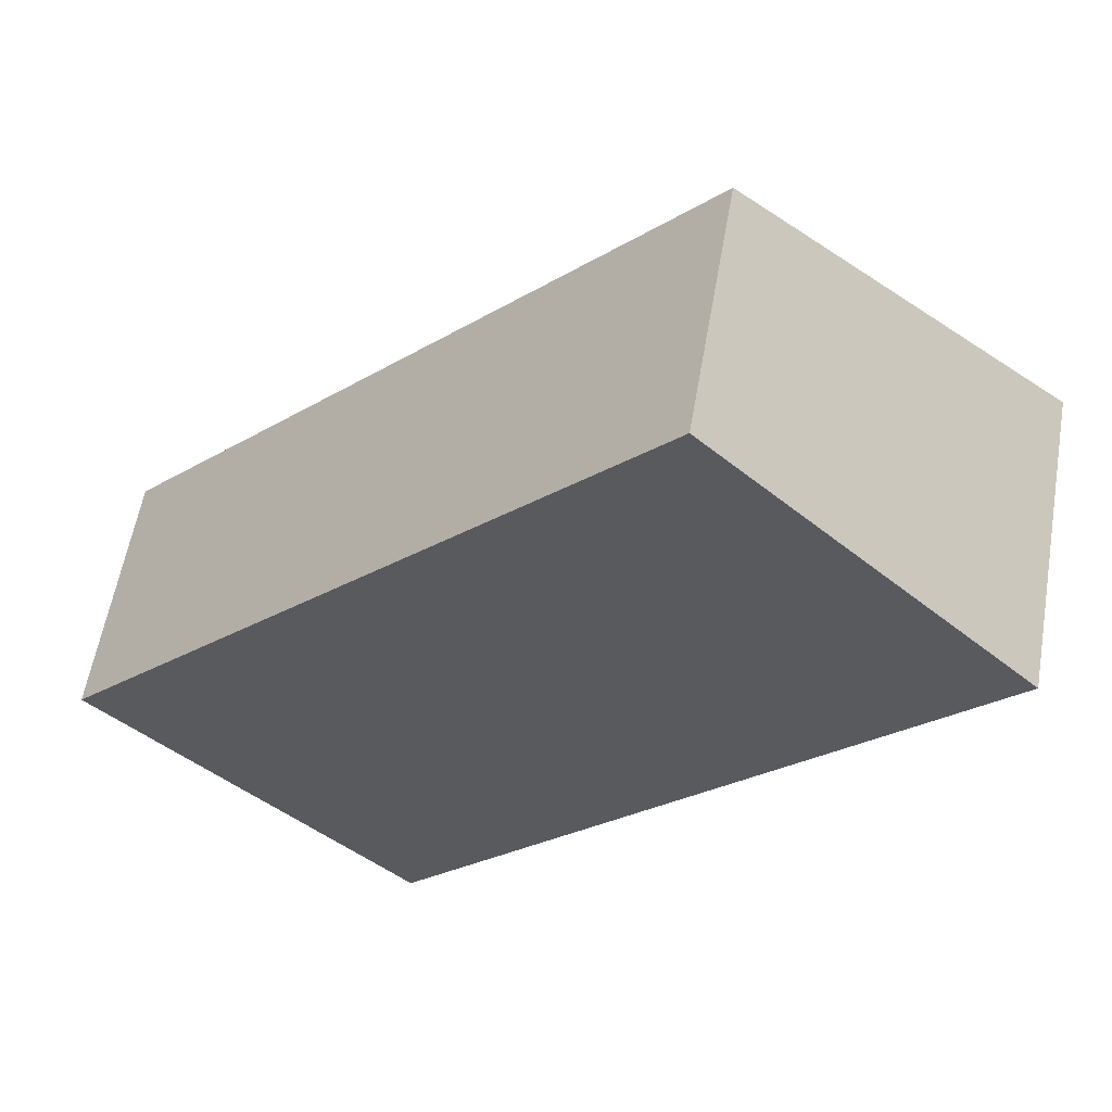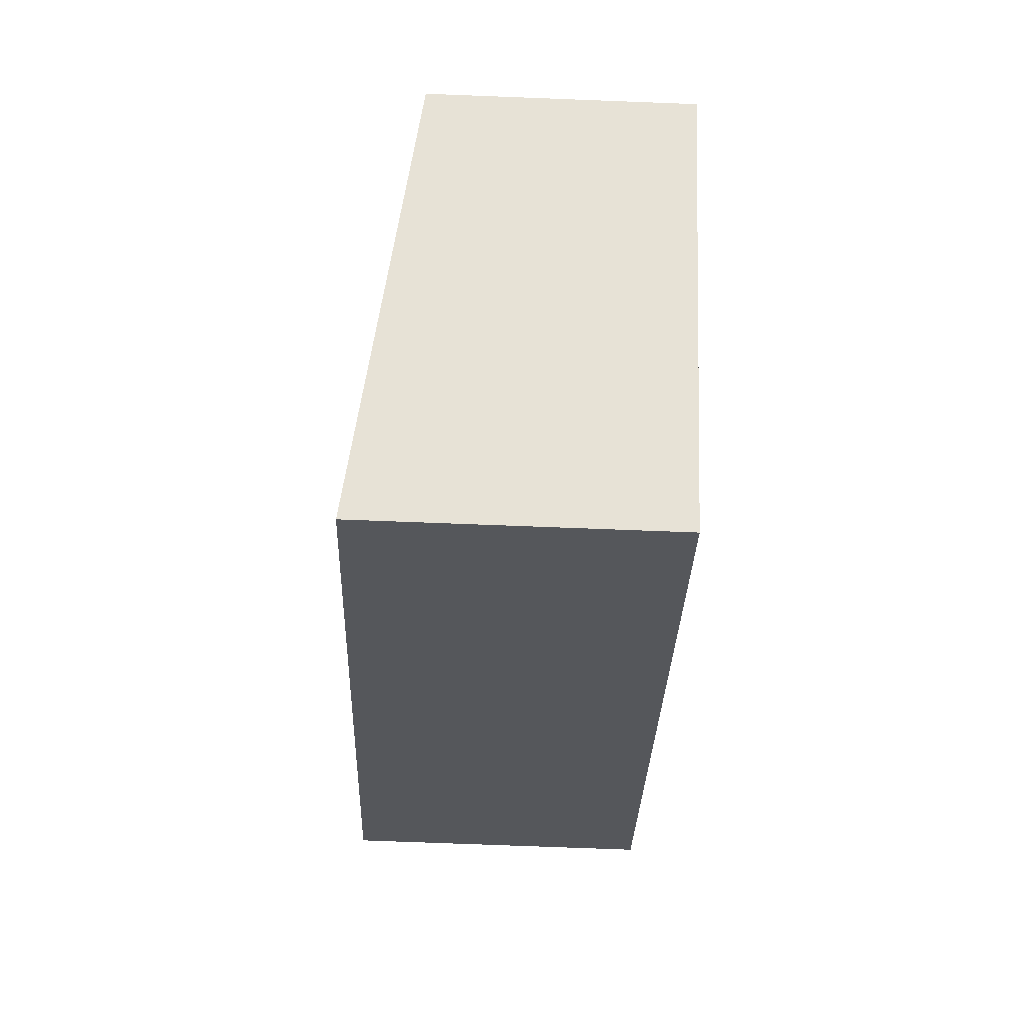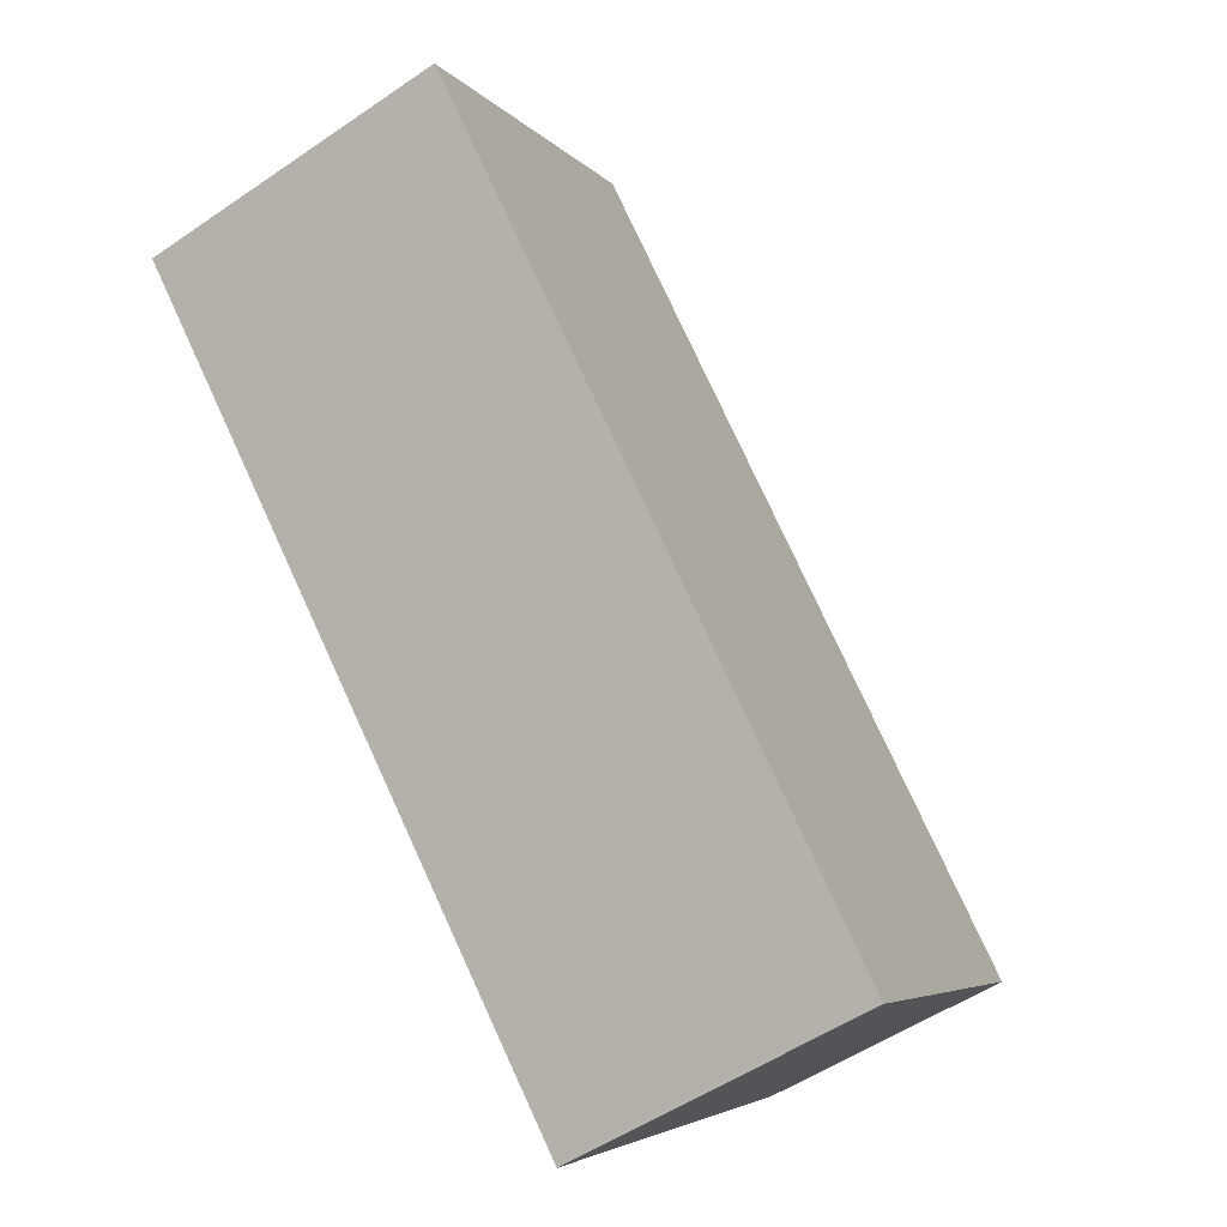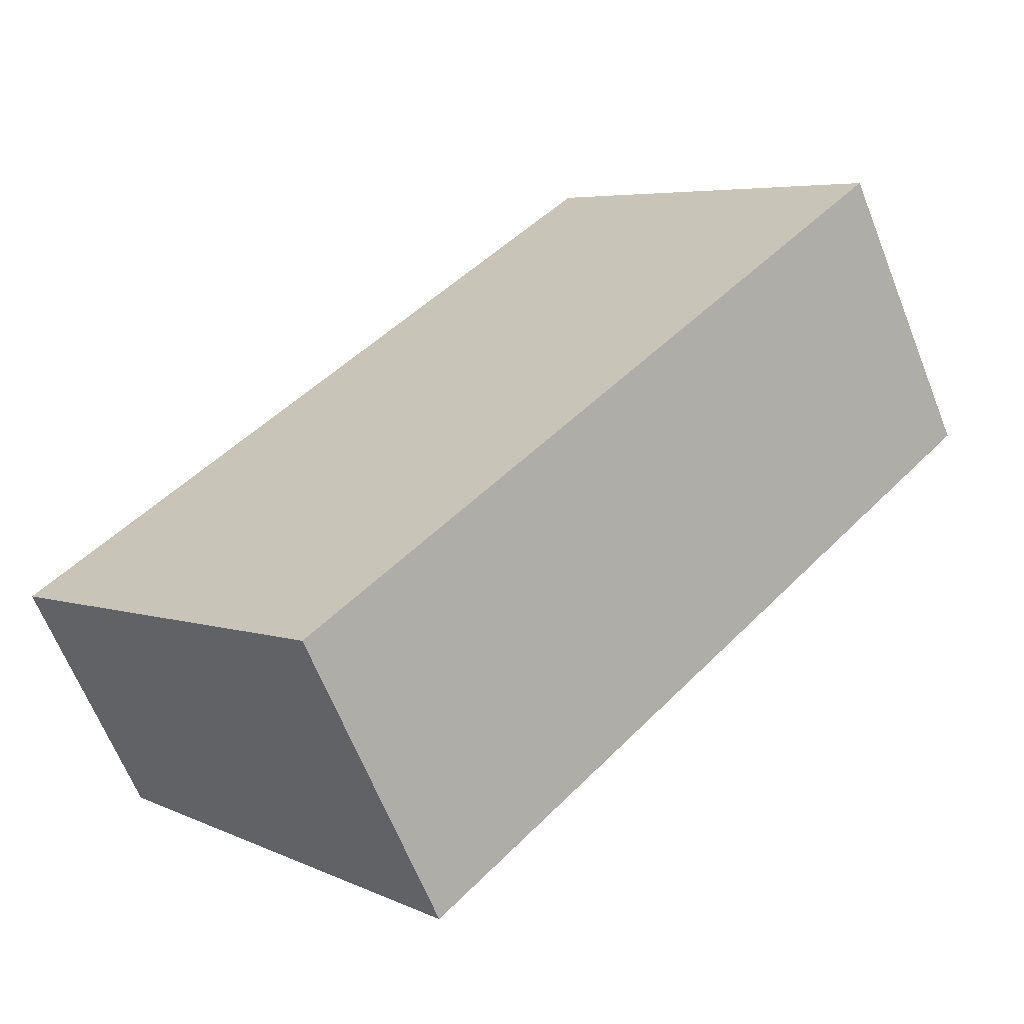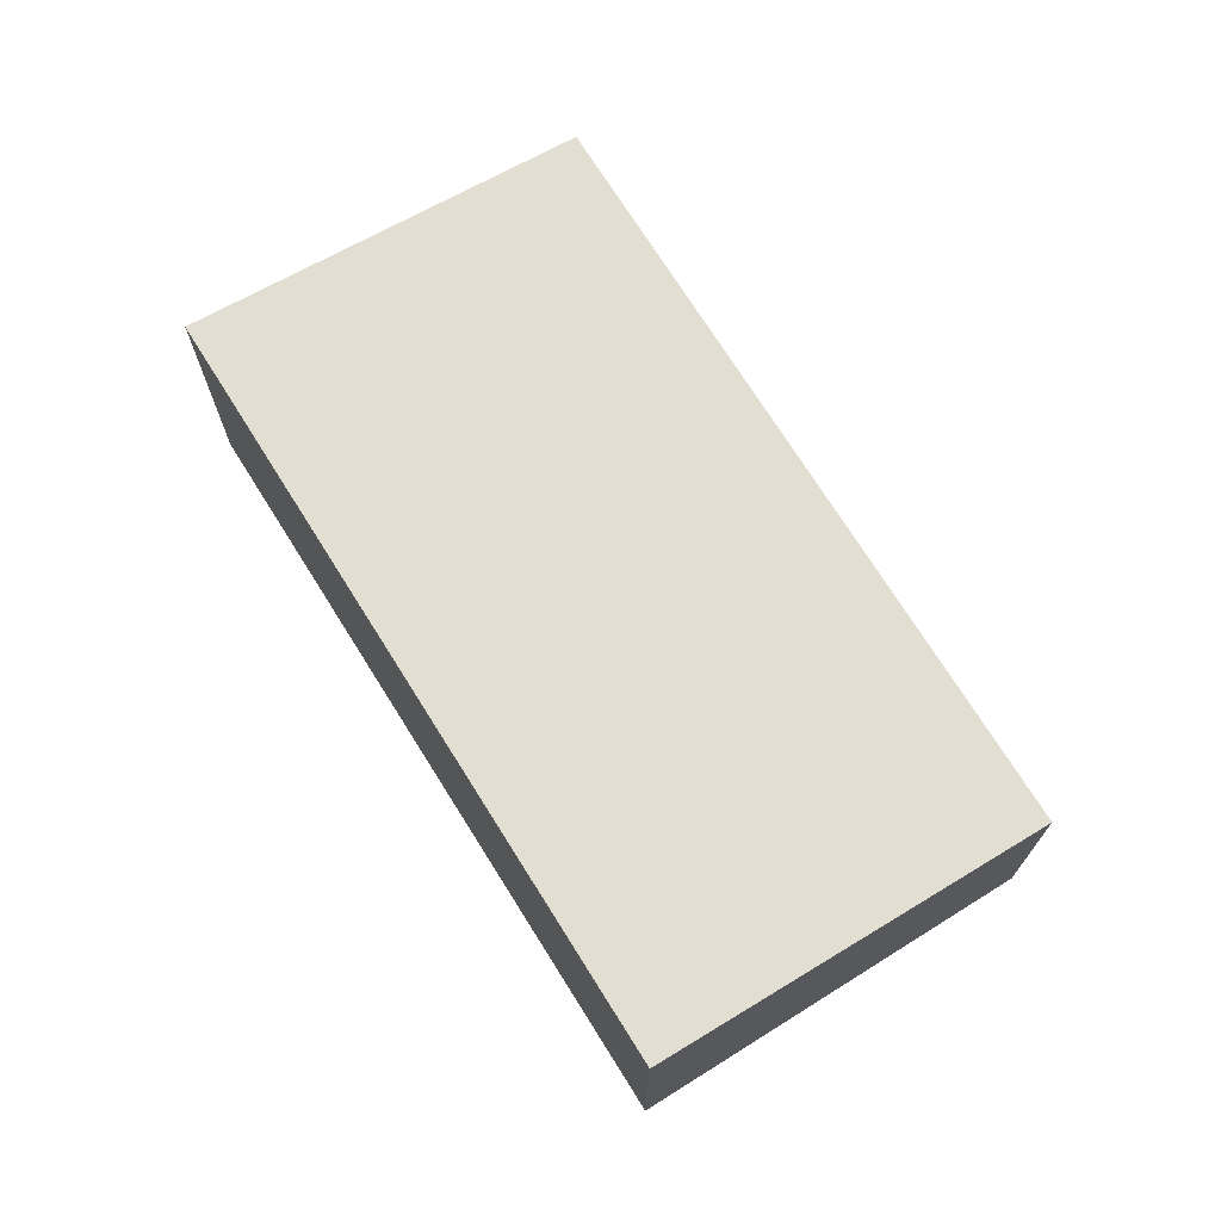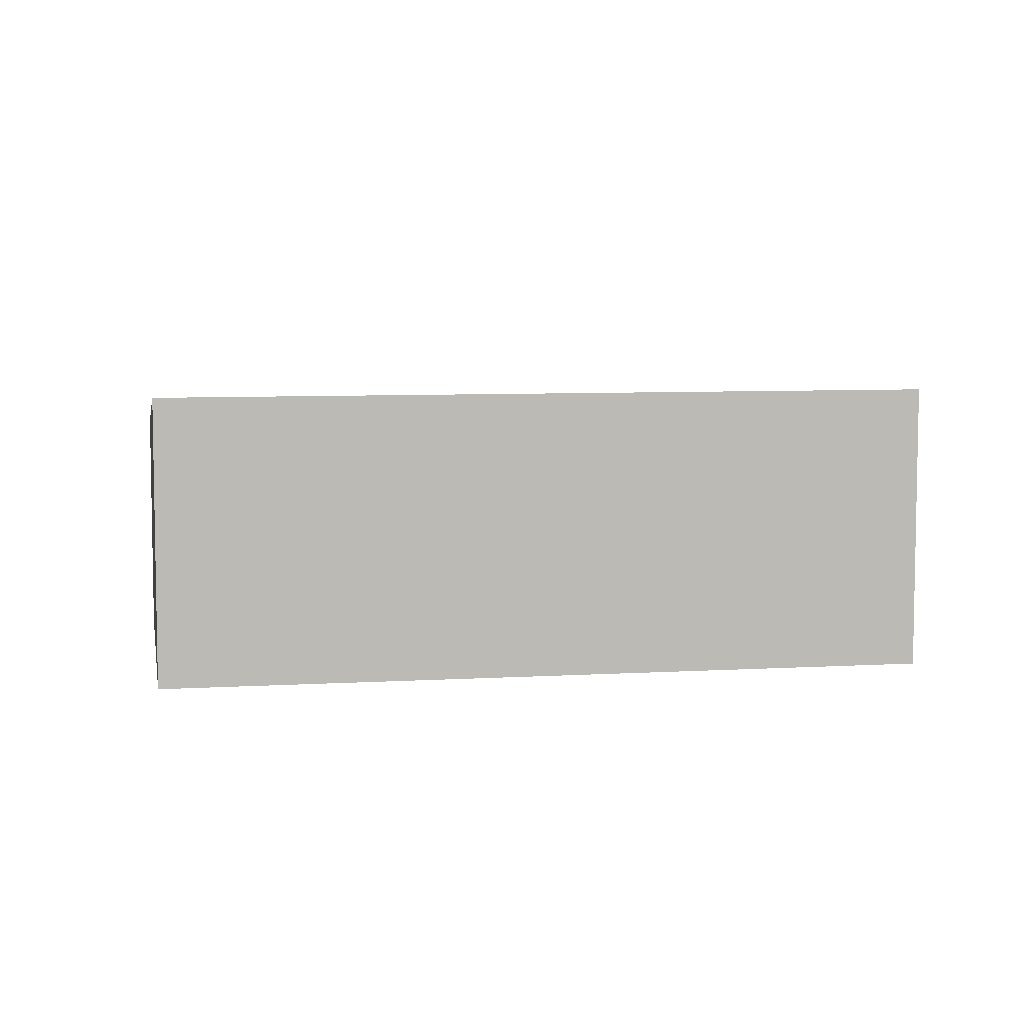
<metadata>
{"format":"obj","ext":"obj","renderer":"f3d","projection":"perspective","resolution":1024,"background":"white","views":[{"elev":57.7,"azim":9.8,"up":"+Z"},{"elev":-72.4,"azim":-92.2,"up":"+Z"},{"elev":-51.7,"azim":126.7,"up":"+Z"},{"elev":-64.5,"azim":21.6,"up":"+Z"},{"elev":72.2,"azim":-168.0,"up":"+Y"},{"elev":6.8,"azim":124.1,"up":"+Y"}]}
</metadata>
<code>
v  5.814 2.511 6.012
v  3.177 3.079 -3.072
v  0 2.511 1.538e-16
v  8.99 3.079 2.94
v  8.99 -1.8e-16 2.94
v  3.177 1.881e-16 -3.072
v  0 0 0
v  5.814 -3.681e-16 6.012
g defaultobject
f 1 2 3
f 2 1 4
f 5 2 4
f 2 5 6
f 6 3 2
f 3 6 7
f 7 1 3
f 1 7 8
f 1 5 4
f 5 1 8
f 5 7 6
f 7 5 8

</code>
